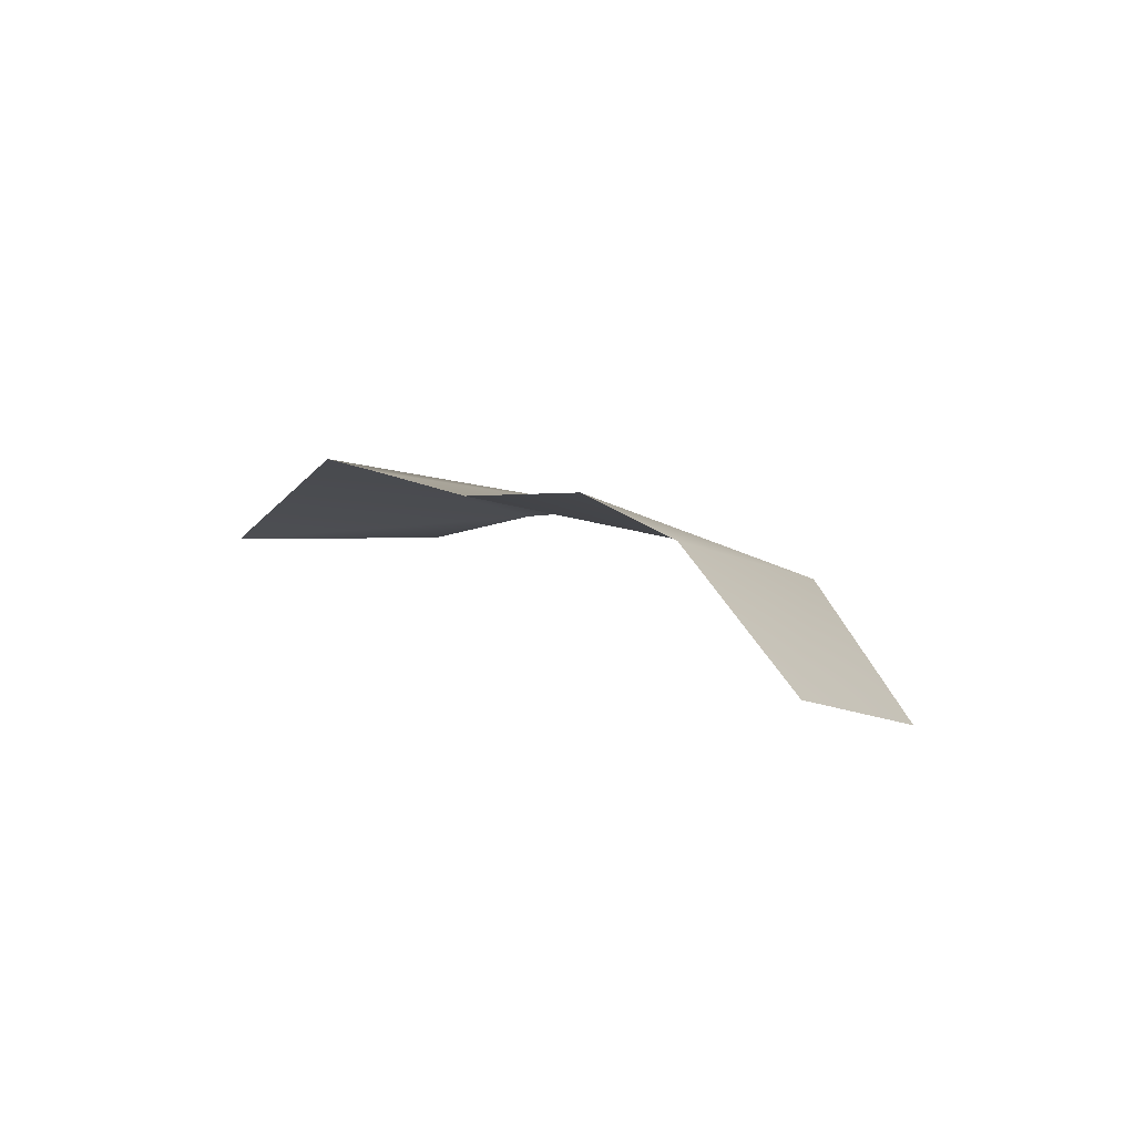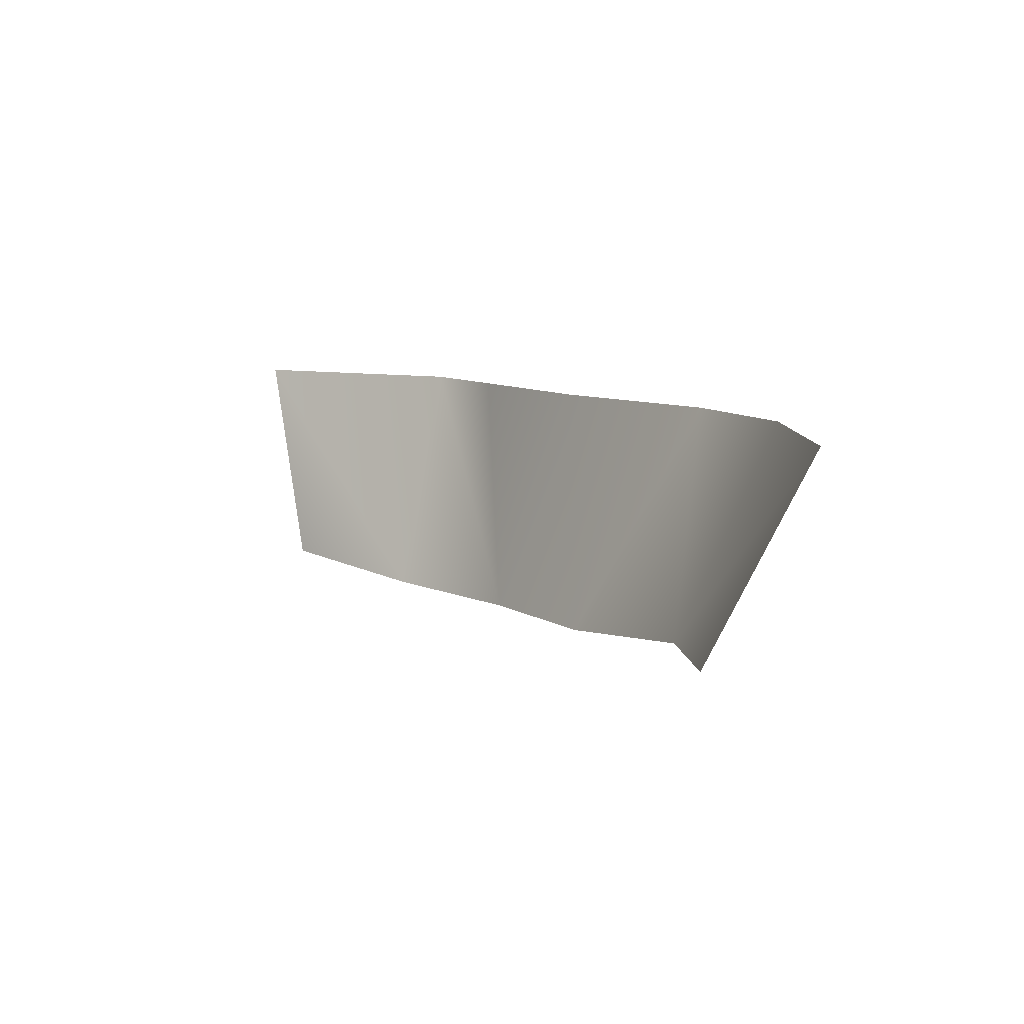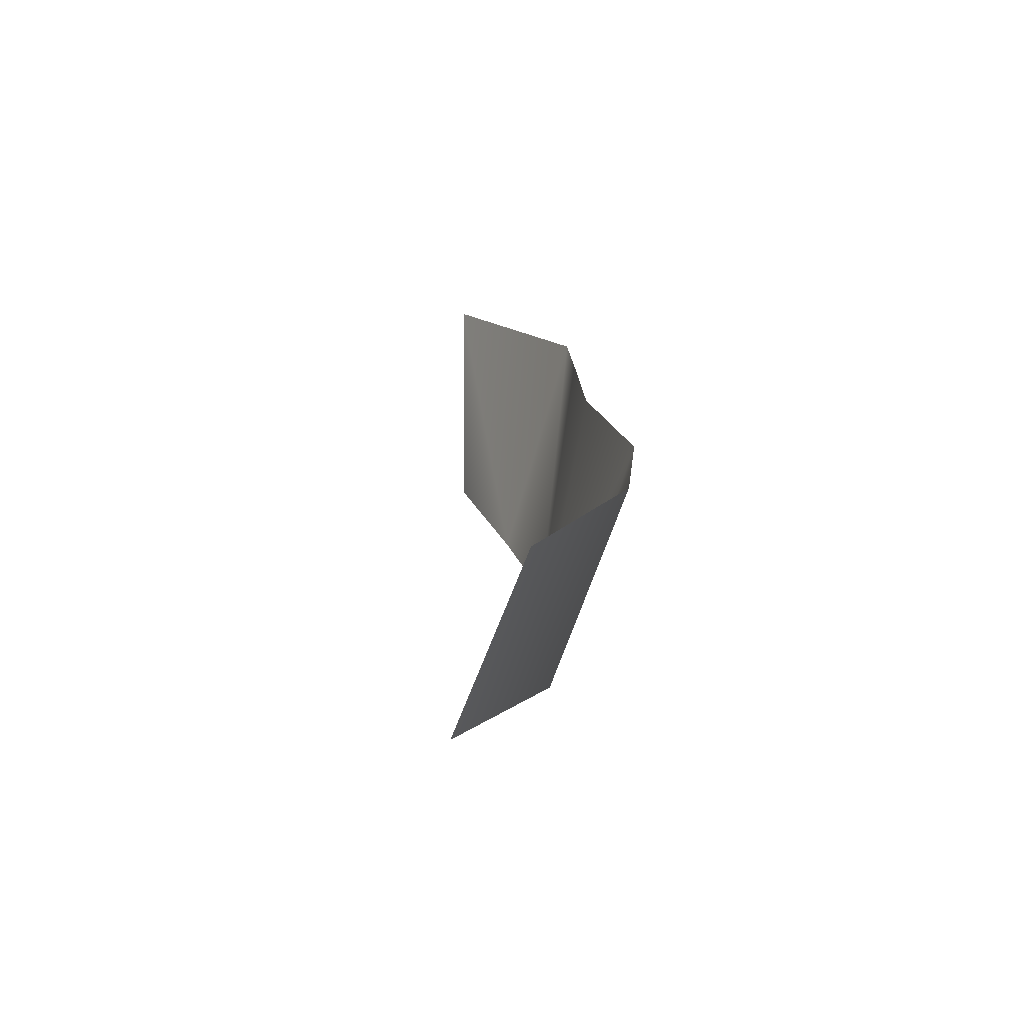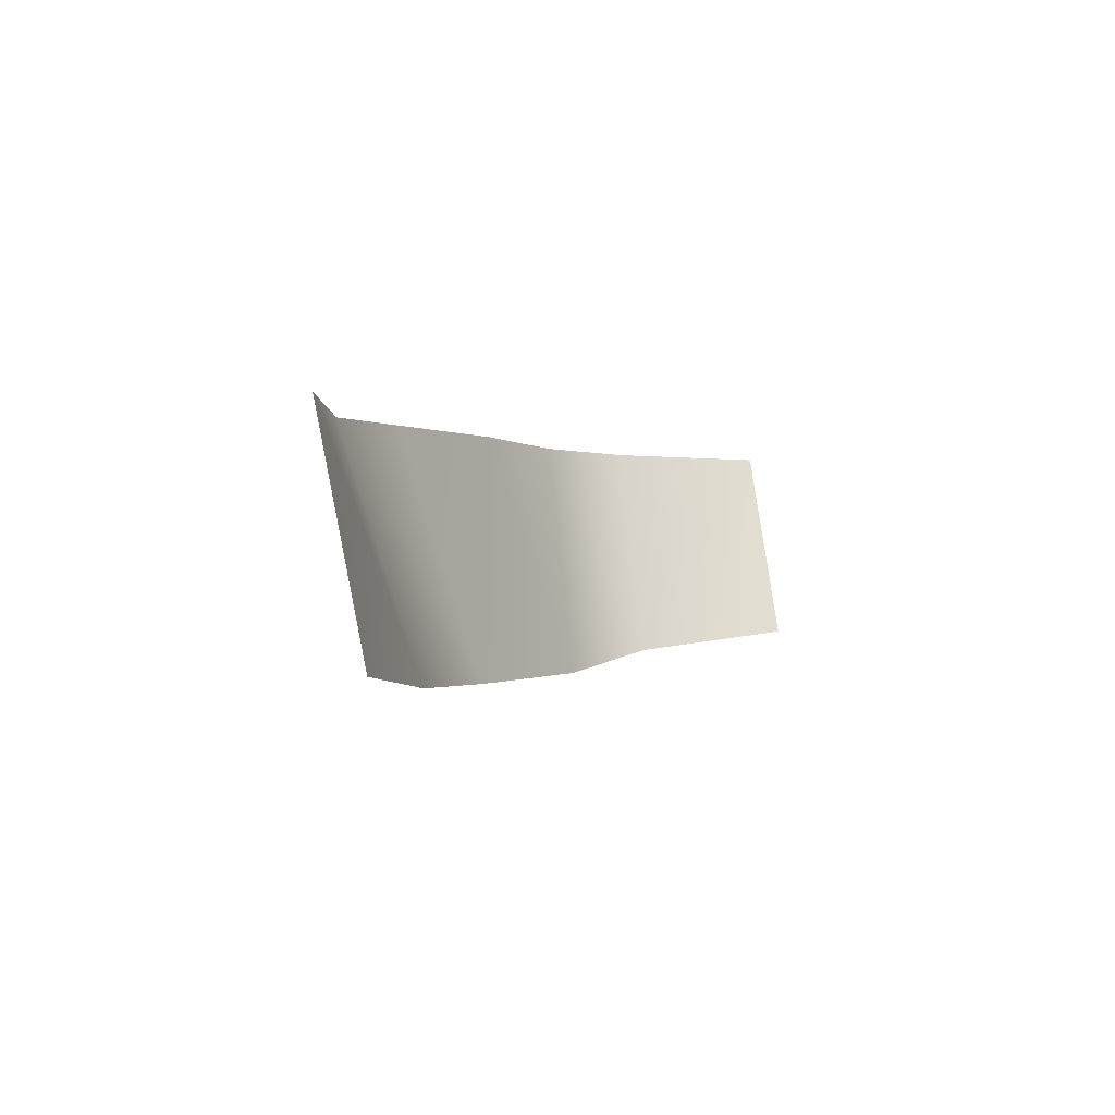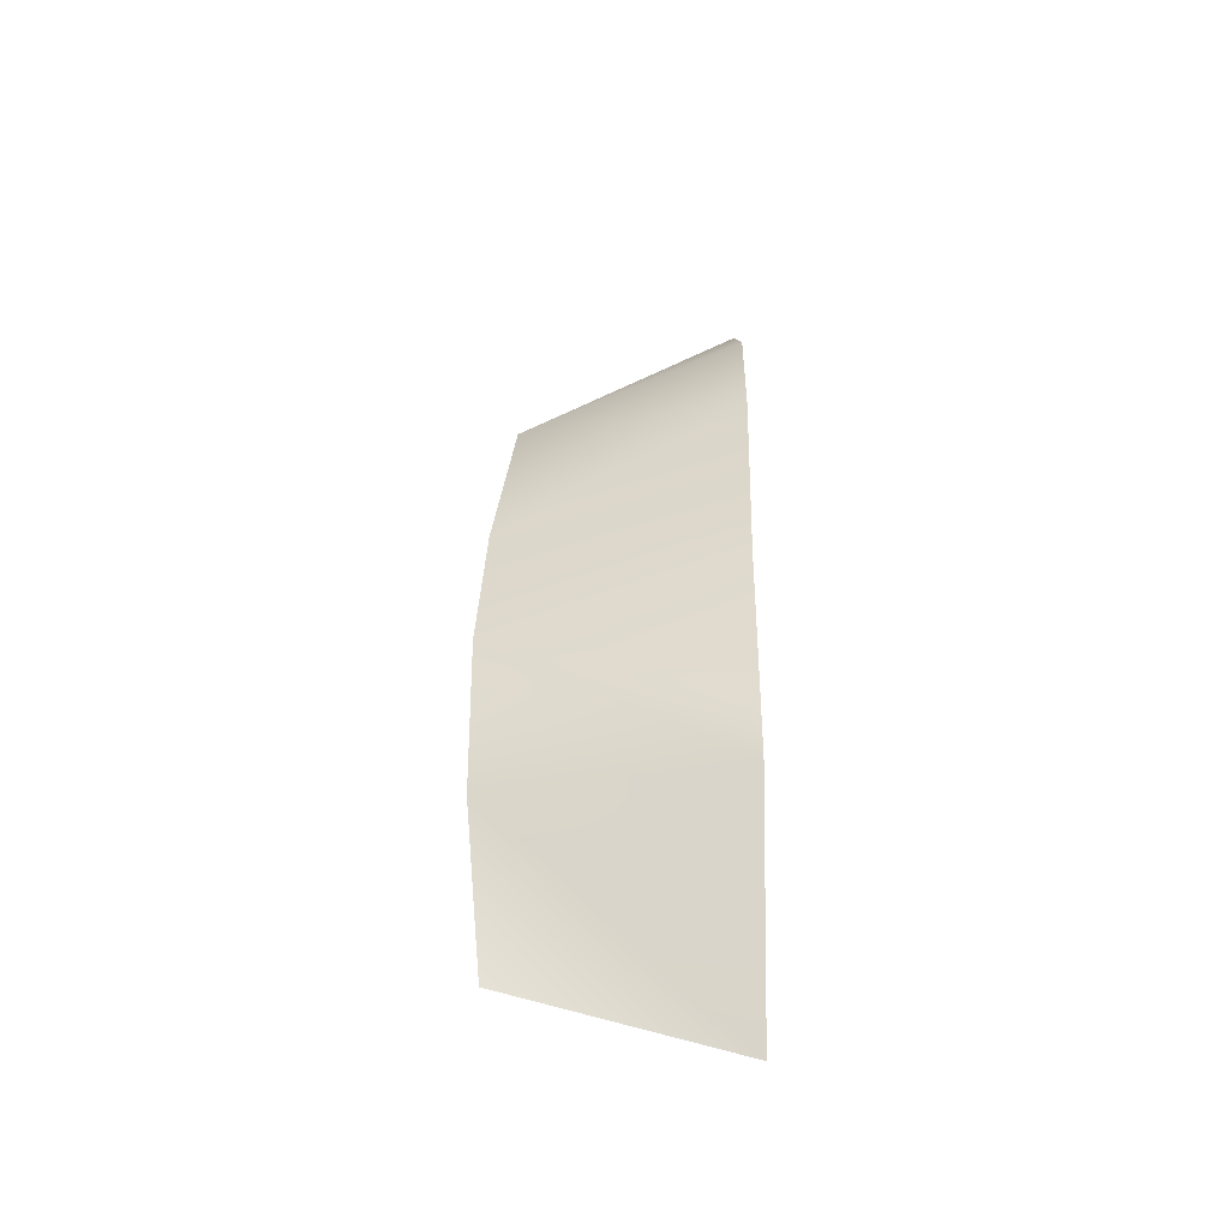
<metadata>
{"format":"obj","ext":"obj","renderer":"f3d","projection":"perspective","resolution":1024,"background":"white","views":[{"elev":8.2,"azim":-126.0,"up":"+Z"},{"elev":9.5,"azim":-128.2,"up":"+Y"},{"elev":17.8,"azim":-96.3,"up":"+Y"},{"elev":-0.7,"azim":115.0,"up":"+Y"},{"elev":44.1,"azim":90.9,"up":"+Z"}]}
</metadata>
<code>
o D75C_V
v 35.85 -47.61 3.837
v 35.22 -47.61 3.801
v 34.73 -49.1 3.514
v 35.7 -49.08 3.378
v 35.85 -47.61 3.837
v 34.73 -49.1 3.514
v 37.13 -47.61 3.184
v 35.85 -47.61 3.837
v 35.7 -49.08 3.378
v 36.7 -48.97 3.138
v 37.13 -47.61 3.184
v 35.7 -49.08 3.378
v 34.24 -47.61 3.737
v 33.12 -47.61 3.852
v 33.76 -49.08 3.378
v 34.73 -49.1 3.514
v 34.24 -47.61 3.737
v 33.76 -49.08 3.378
v 32.76 -48.97 3.313
v 32.3 -47.61 3.679
v 31.39 -47.61 3.033
v 31.86 -48.85 2.659
v 32.76 -48.97 3.313
v 31.39 -47.61 3.033
v 34.73 -49.1 3.514
v 35.22 -47.61 3.801
v 34.24 -47.61 3.737
v 33.12 -47.61 3.852
v 32.3 -47.61 3.679
v 32.76 -48.97 3.313
v 33.76 -49.08 3.378
v 33.12 -47.61 3.852
v 32.76 -48.97 3.313
f 1 2 3
f 4 5 6
f 7 8 9
f 10 11 12
f 13 14 15
f 16 17 18
f 19 20 21
f 22 23 24
f 25 26 27
f 28 29 30
f 31 32 33

</code>
